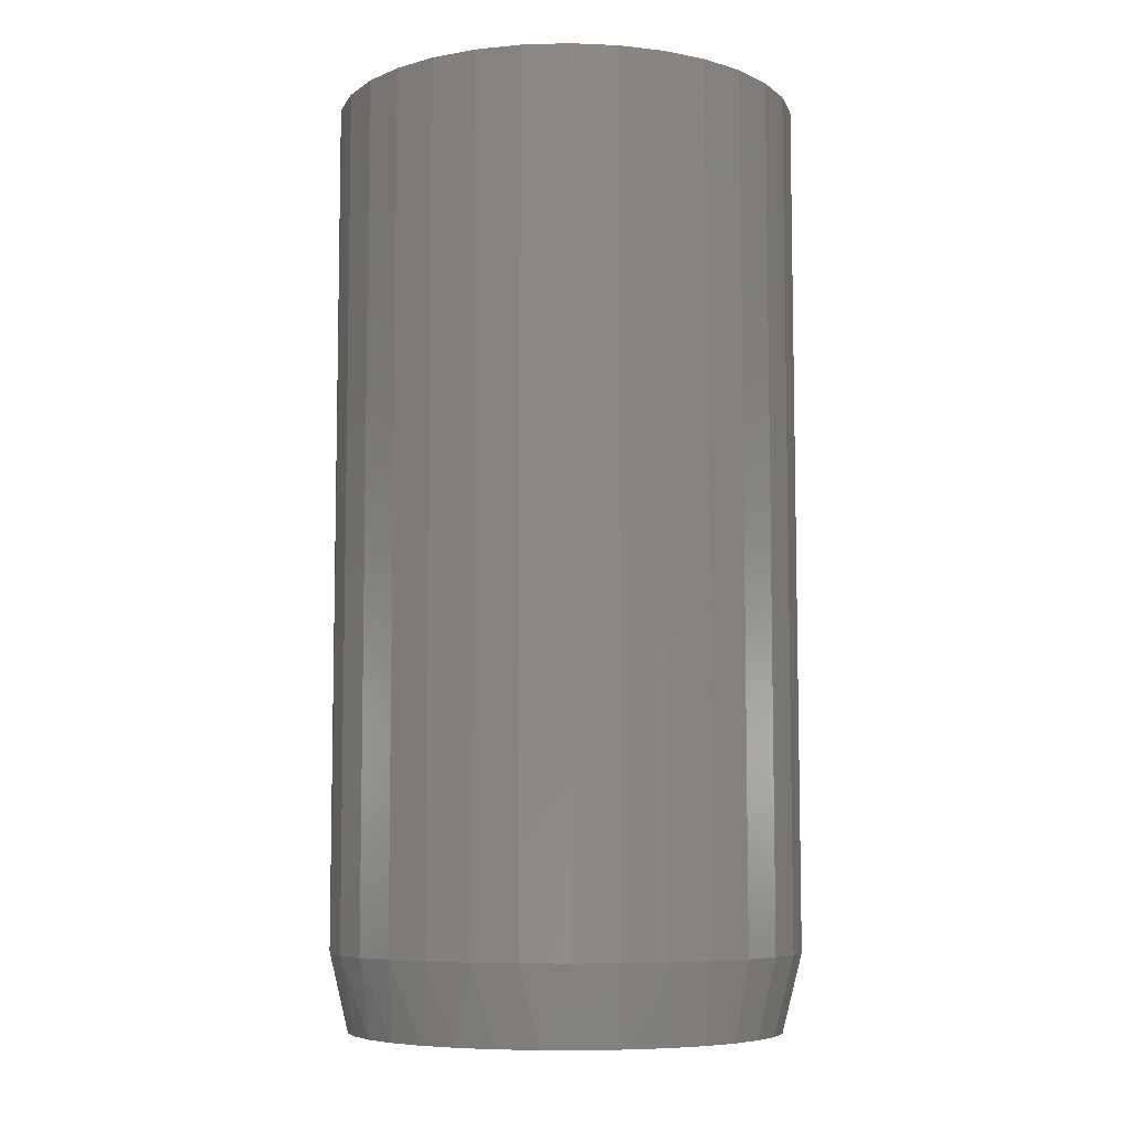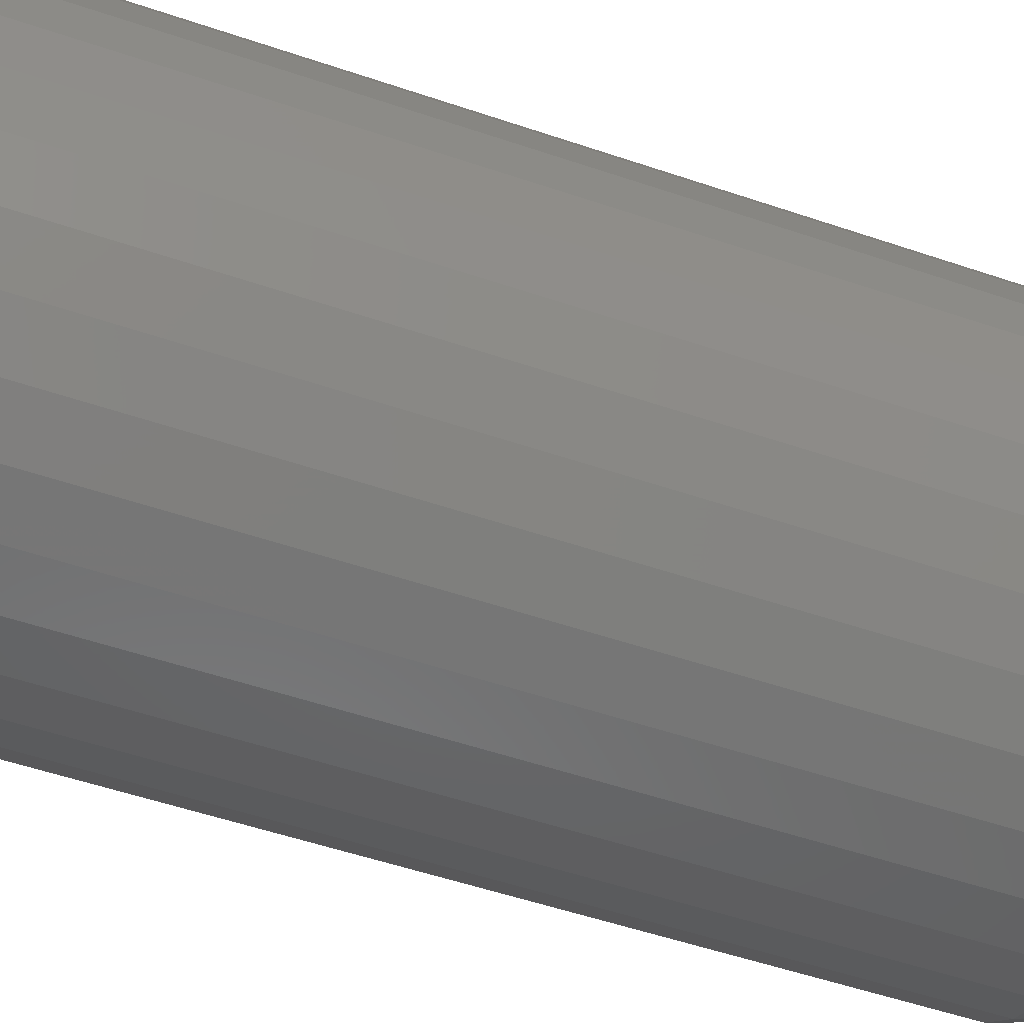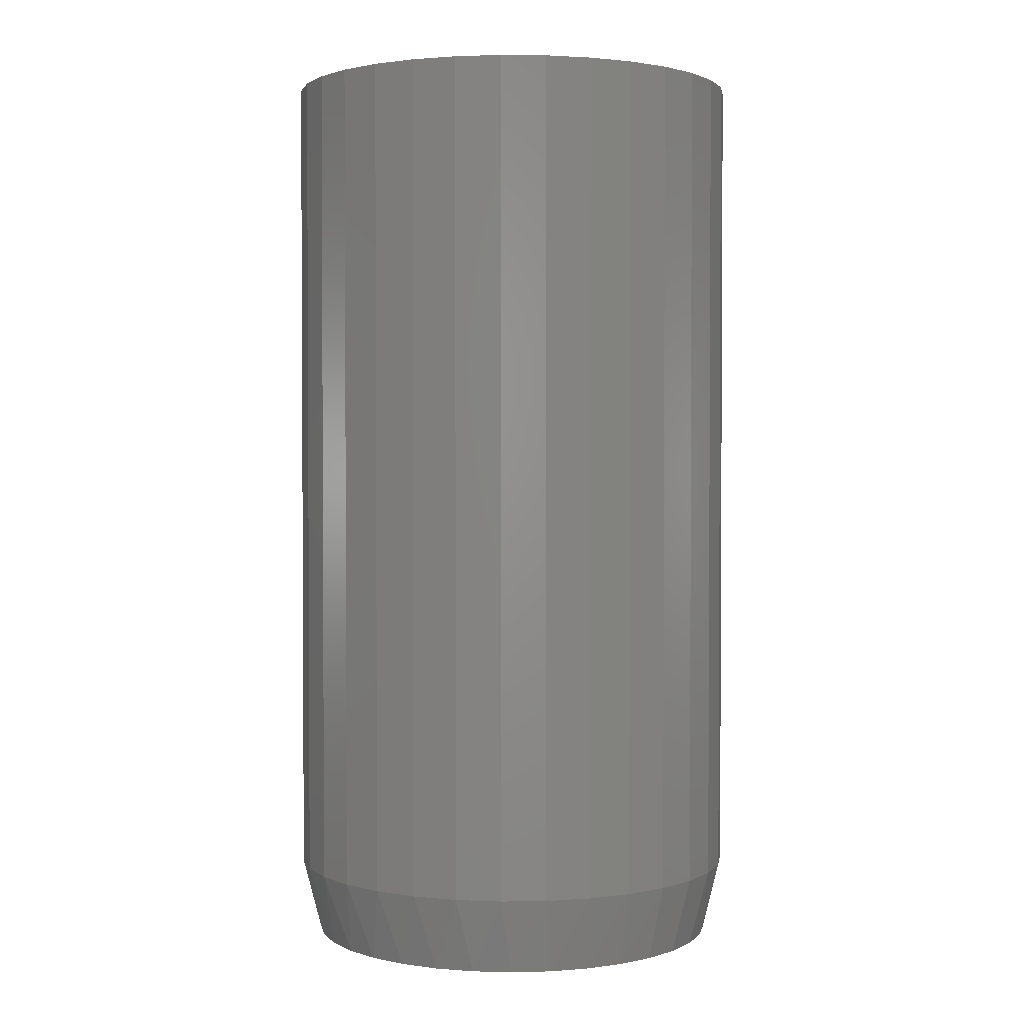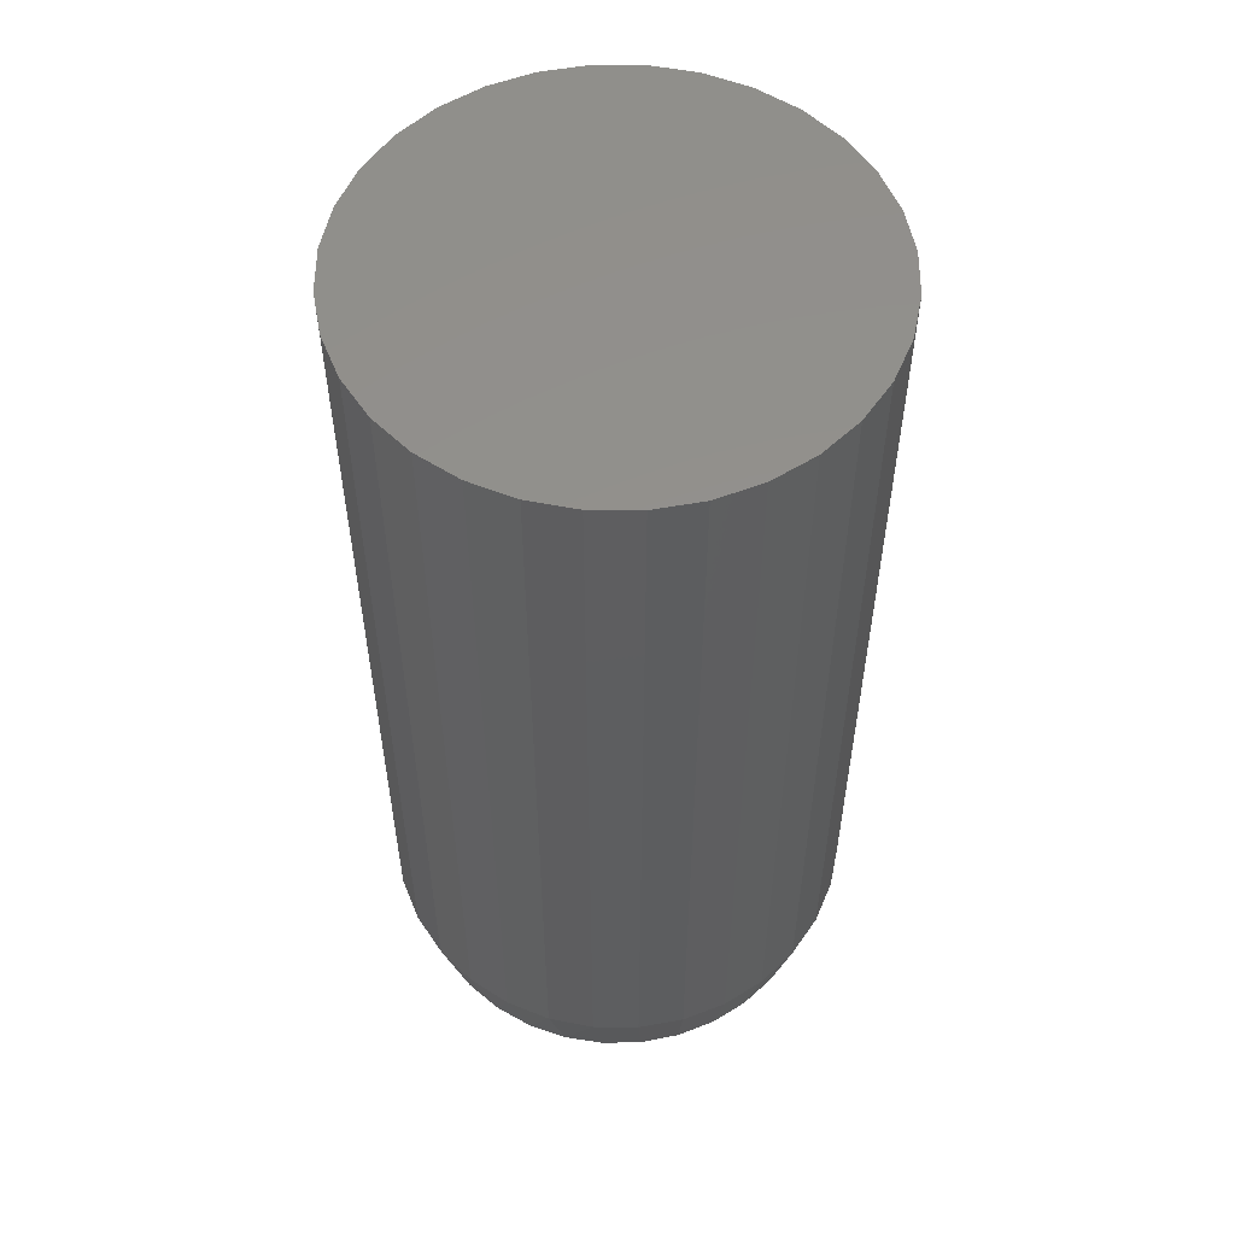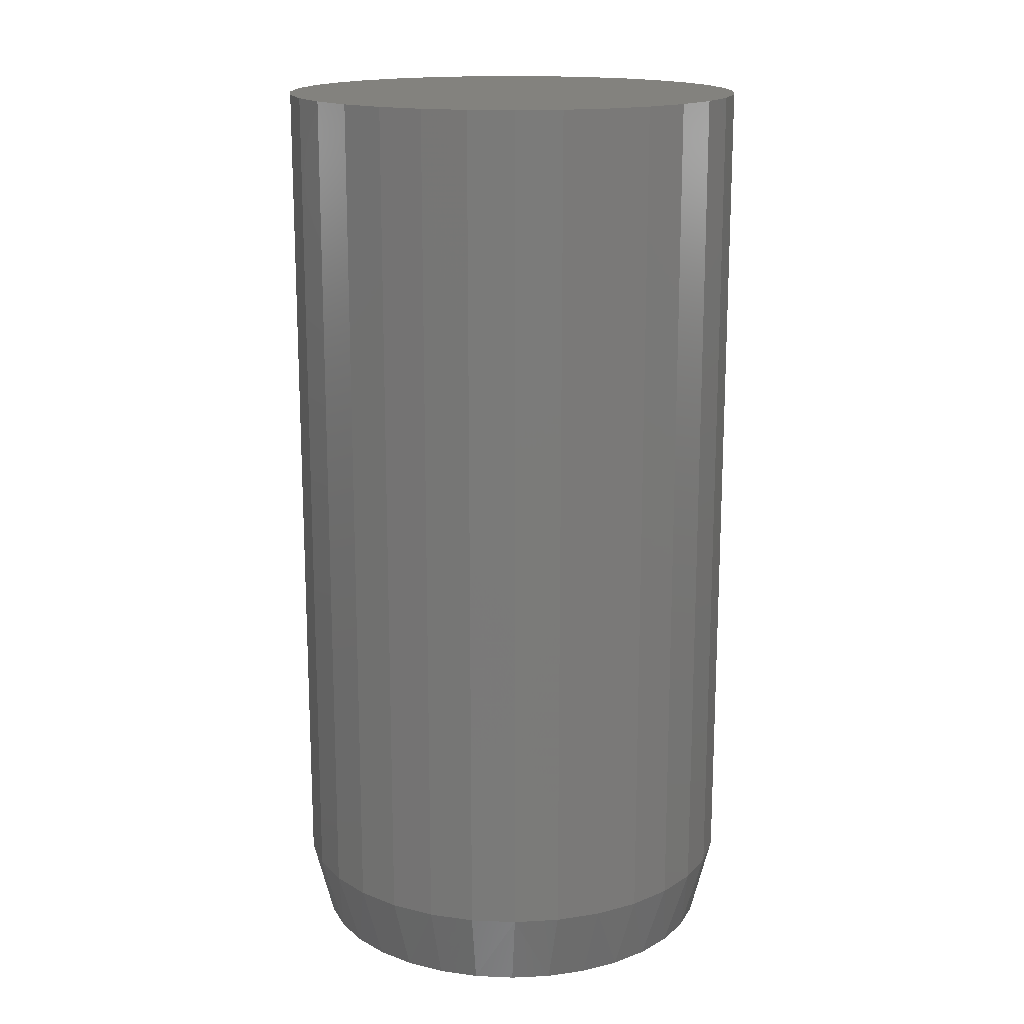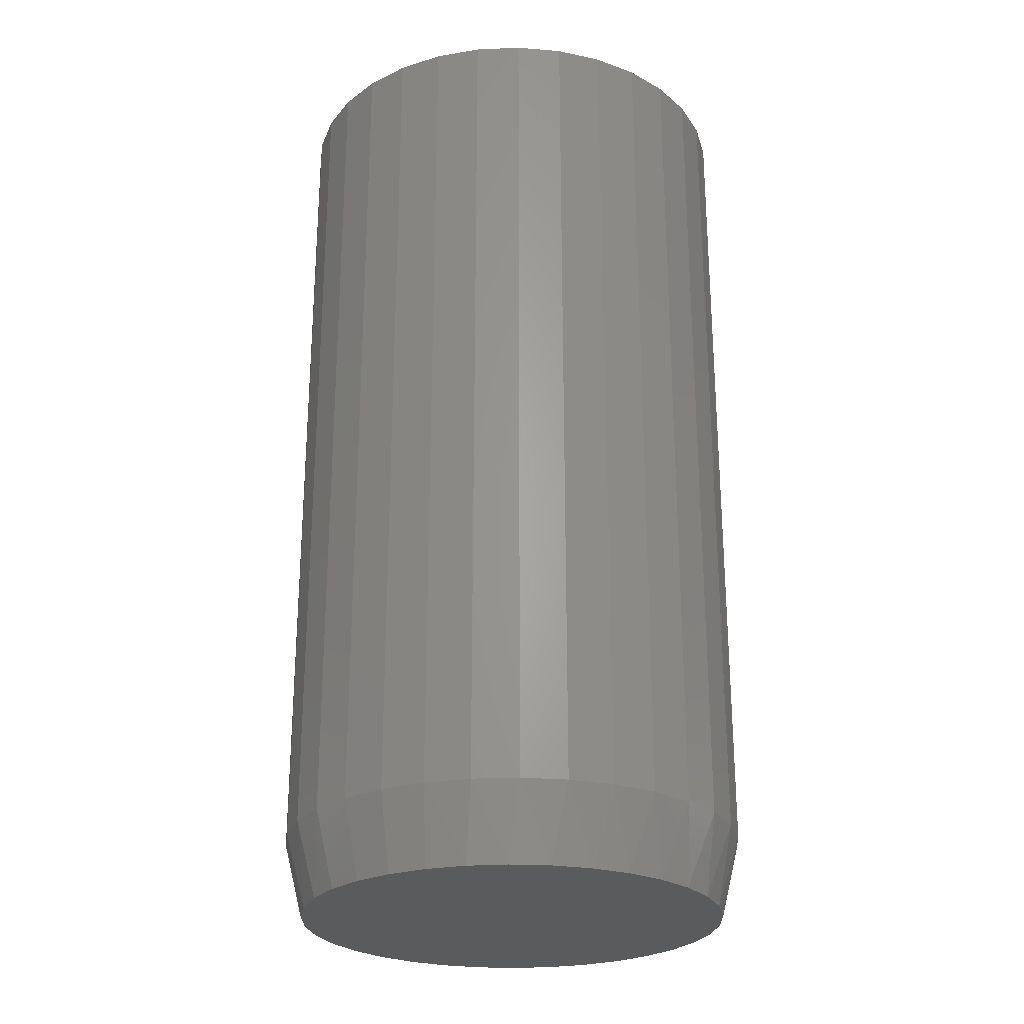
<metadata>
{"format":"stl","ext":"stl","renderer":"f3d","projection":"perspective","resolution":1024,"background":"white","views":[{"elev":-7.3,"azim":-147.3,"up":"+Z"},{"elev":-52.6,"azim":69.8,"up":"+Y"},{"elev":1.9,"azim":47.8,"up":"+Z"},{"elev":54.8,"azim":62.3,"up":"+Z"},{"elev":16.4,"azim":100.5,"up":"+Z"},{"elev":-25.6,"azim":-46.8,"up":"+Z"}]}
</metadata>
<code>
# stl→obj: 98 verts, 192 faces
v -0.0456 0.1672 0
v -0.01407 0.1731 0
v 0.01801 0.1731 0
v 0.04955 0.1672 0
v -0.07552 0.1556 0
v 0.07946 0.1556 0
v 0.04955 -0.1672 0
v -0.0456 -0.1672 0
v 0.07946 -0.1556 0
v -0.01407 -0.1731 0
v 0.01801 -0.1731 0
v -0.07552 -0.1556 0
v -0.1028 -0.1387 0
v 0.1067 -0.1387 0
v -0.1265 -0.1171 0
v 0.1304 -0.1171 0
v -0.1458 -0.09152 0
v 0.1498 -0.09152 0
v -0.1601 -0.0628 0
v 0.1641 -0.0628 0
v -0.1689 -0.03194 0
v 0.1729 -0.03194 0
v -0.1719 -1.247e-06 0
v 0.1758 2.243e-17 0
v -0.1689 0.03194 0
v 0.1729 0.03194 0
v -0.1601 0.0628 0
v 0.1641 0.0628 0
v -0.1458 0.09152 0
v 0.1498 0.09152 0
v -0.1265 0.1171 0
v 0.1304 0.1171 0
v -0.1028 0.1387 0
v 0.1067 0.1387 0
v 0.1914 -4.641e-17 0.0625
v 0.1914 0 0.75
v 0.1878 -0.03696 0.0625
v 0.1878 -0.03696 0.75
v 0.177 -0.07251 0.0625
v 0.177 -0.07251 0.75
v 0.1595 -0.1053 0.0625
v 0.1595 -0.1053 0.75
v 0.136 -0.134 0.0625
v 0.136 -0.134 0.75
v 0.1072 -0.1575 0.0625
v 0.1072 -0.1575 0.75
v 0.07448 -0.1751 0.0625
v 0.07448 -0.1751 0.75
v 0.03894 -0.1858 0.0625
v 0.03894 -0.1858 0.75
v 0.001974 -0.1895 0.0625
v 0.001974 -0.1895 0.75
v -0.03499 -0.1858 0.0625
v -0.03499 -0.1858 0.75
v -0.07053 -0.1751 0.0625
v -0.07053 -0.1751 0.75
v -0.1033 -0.1575 0.0625
v -0.1033 -0.1575 0.75
v -0.132 -0.134 0.0625
v -0.132 -0.134 0.75
v -0.1556 -0.1053 0.0625
v -0.1556 -0.1053 0.75
v -0.1731 -0.07251 0.0625
v -0.1731 -0.07251 0.75
v -0.1839 -0.03696 0.0625
v -0.1839 -0.03696 0.75
v -0.1875 2.32e-17 0.0625
v -0.1875 2.32e-17 0.75
v -0.1839 0.03696 0.0625
v -0.1839 0.03696 0.75
v -0.1731 0.07251 0.0625
v -0.1731 0.07251 0.75
v -0.1556 0.1053 0.0625
v -0.1556 0.1053 0.75
v -0.132 0.134 0.0625
v -0.132 0.134 0.75
v -0.1033 0.1575 0.0625
v -0.1033 0.1575 0.75
v -0.07053 0.1751 0.0625
v -0.07053 0.1751 0.75
v -0.03499 0.1858 0.0625
v -0.03499 0.1858 0.75
v 0.001974 0.1895 0.0625
v 0.001974 0.1895 0.75
v 0.03894 0.1858 0.0625
v 0.03894 0.1858 0.75
v 0.07448 0.1751 0.0625
v 0.07448 0.1751 0.75
v 0.1072 0.1575 0.0625
v 0.1072 0.1575 0.75
v 0.136 0.134 0.0625
v 0.136 0.134 0.75
v 0.1595 0.1053 0.0625
v 0.1595 0.1053 0.75
v 0.177 0.07251 0.0625
v 0.177 0.07251 0.75
v 0.1878 0.03696 0.0625
v 0.1878 0.03696 0.75
f 1 2 3
f 4 1 3
f 5 1 4
f 6 5 4
f 7 8 9
f 10 8 7
f 11 10 7
f 8 12 9
f 9 12 13
f 9 13 14
f 14 13 15
f 14 15 16
f 16 15 17
f 16 17 18
f 18 17 19
f 18 19 20
f 20 19 21
f 20 21 22
f 22 21 23
f 22 23 24
f 24 23 25
f 24 25 26
f 26 25 27
f 26 27 28
f 28 27 29
f 28 29 30
f 30 29 31
f 30 31 32
f 32 31 33
f 32 33 34
f 34 33 5
f 34 5 6
f 35 36 37
f 37 36 38
f 37 38 39
f 39 38 40
f 39 40 41
f 41 40 42
f 41 42 43
f 43 42 44
f 43 44 45
f 45 44 46
f 45 46 47
f 47 46 48
f 47 48 49
f 49 48 50
f 49 50 51
f 51 50 52
f 51 52 53
f 53 52 54
f 53 54 55
f 55 54 56
f 55 56 57
f 57 56 58
f 57 58 59
f 59 58 60
f 59 60 61
f 61 60 62
f 61 62 63
f 63 62 64
f 63 64 65
f 65 64 66
f 65 66 67
f 67 66 68
f 67 68 69
f 69 68 70
f 69 70 71
f 71 70 72
f 71 72 73
f 73 72 74
f 73 74 75
f 75 74 76
f 75 76 77
f 77 76 78
f 77 78 79
f 79 78 80
f 79 80 81
f 81 80 82
f 81 82 83
f 83 82 84
f 83 84 85
f 85 84 86
f 85 86 87
f 87 86 88
f 87 88 89
f 89 88 90
f 89 90 91
f 91 90 92
f 91 92 93
f 93 92 94
f 93 94 95
f 95 94 96
f 95 96 97
f 97 96 98
f 97 98 35
f 35 98 36
f 28 95 97
f 30 93 95
f 30 95 28
f 32 91 93
f 32 93 30
f 34 89 91
f 34 91 32
f 6 87 89
f 6 89 34
f 4 85 87
f 4 87 6
f 3 83 85
f 3 85 4
f 2 81 83
f 2 83 3
f 1 79 81
f 1 81 2
f 5 77 79
f 5 79 1
f 33 75 77
f 33 77 5
f 31 73 75
f 31 75 33
f 29 71 73
f 29 73 31
f 27 69 71
f 27 71 29
f 23 67 25
f 25 67 69
f 25 69 27
f 35 24 97
f 97 24 26
f 97 26 28
f 19 63 65
f 17 61 63
f 17 63 19
f 15 59 61
f 15 61 17
f 13 57 59
f 13 59 15
f 12 55 57
f 12 57 13
f 8 53 55
f 8 55 12
f 10 51 53
f 10 53 8
f 11 49 51
f 11 51 10
f 7 47 49
f 7 49 11
f 9 45 47
f 9 47 7
f 14 43 45
f 14 45 9
f 16 41 43
f 16 43 14
f 18 39 41
f 18 41 16
f 20 37 39
f 20 39 18
f 24 35 22
f 22 35 37
f 22 37 20
f 67 23 65
f 65 23 21
f 65 21 19
f 82 86 84
f 86 82 80
f 86 80 88
f 48 54 50
f 50 54 52
f 88 80 90
f 90 80 78
f 90 78 92
f 92 78 76
f 92 76 94
f 94 76 74
f 94 74 96
f 96 74 72
f 96 72 98
f 98 72 70
f 98 70 36
f 36 70 68
f 36 68 38
f 38 68 66
f 38 66 40
f 40 66 64
f 40 64 42
f 42 64 62
f 42 62 44
f 44 62 60
f 44 60 46
f 46 60 58
f 46 58 48
f 48 58 56
f 48 56 54

</code>
